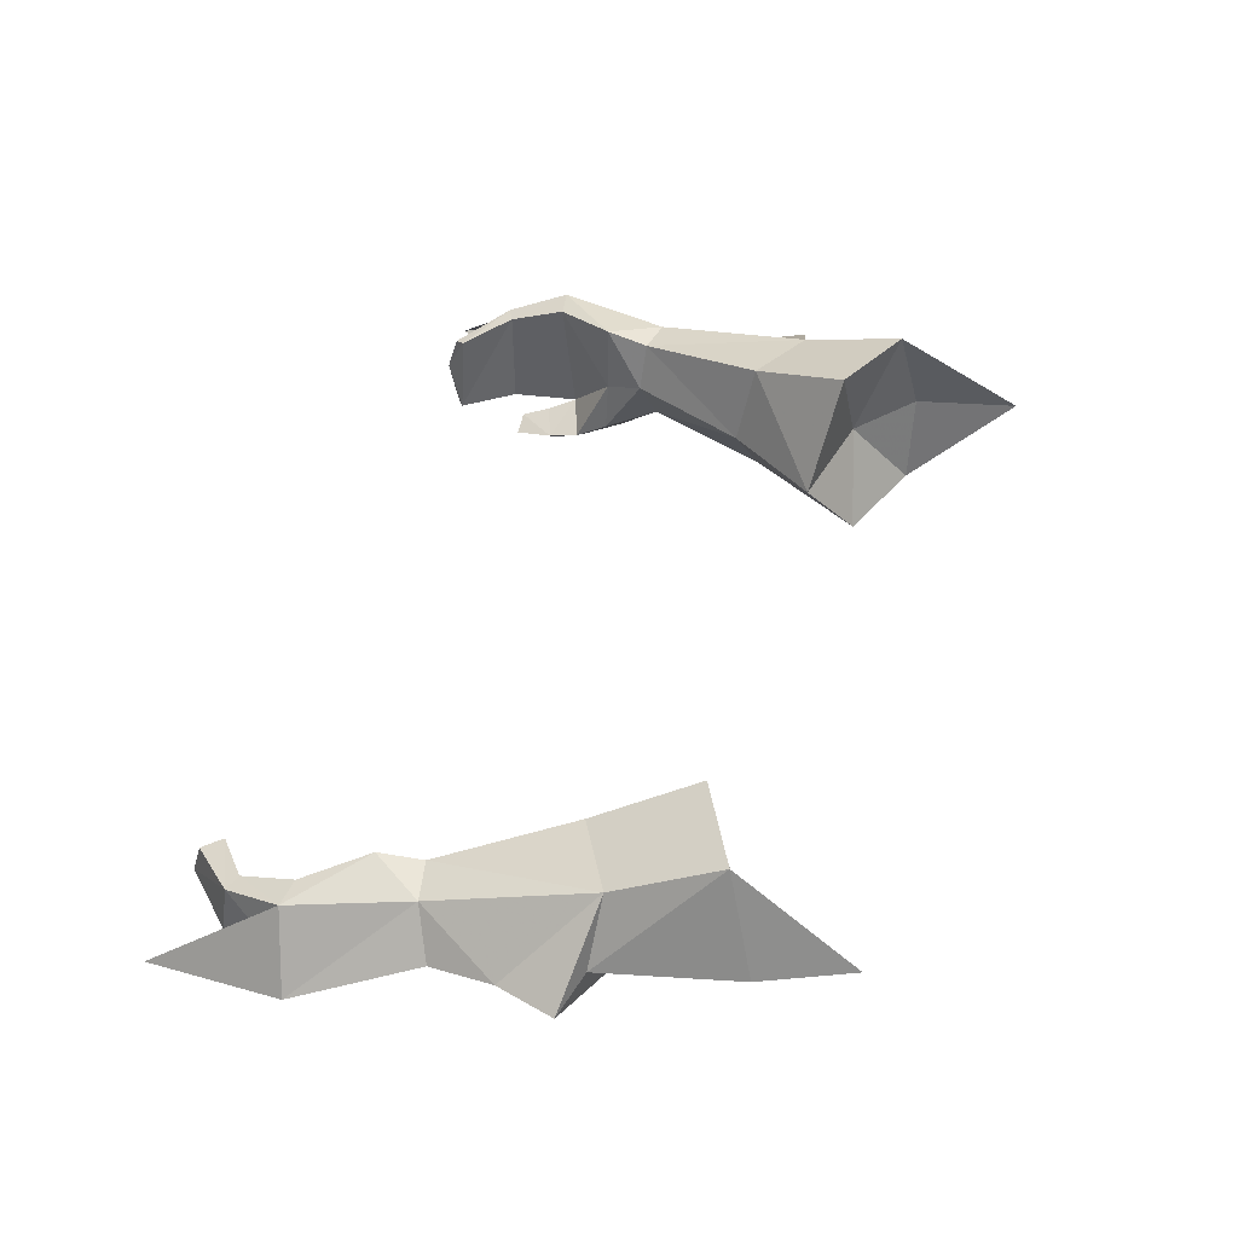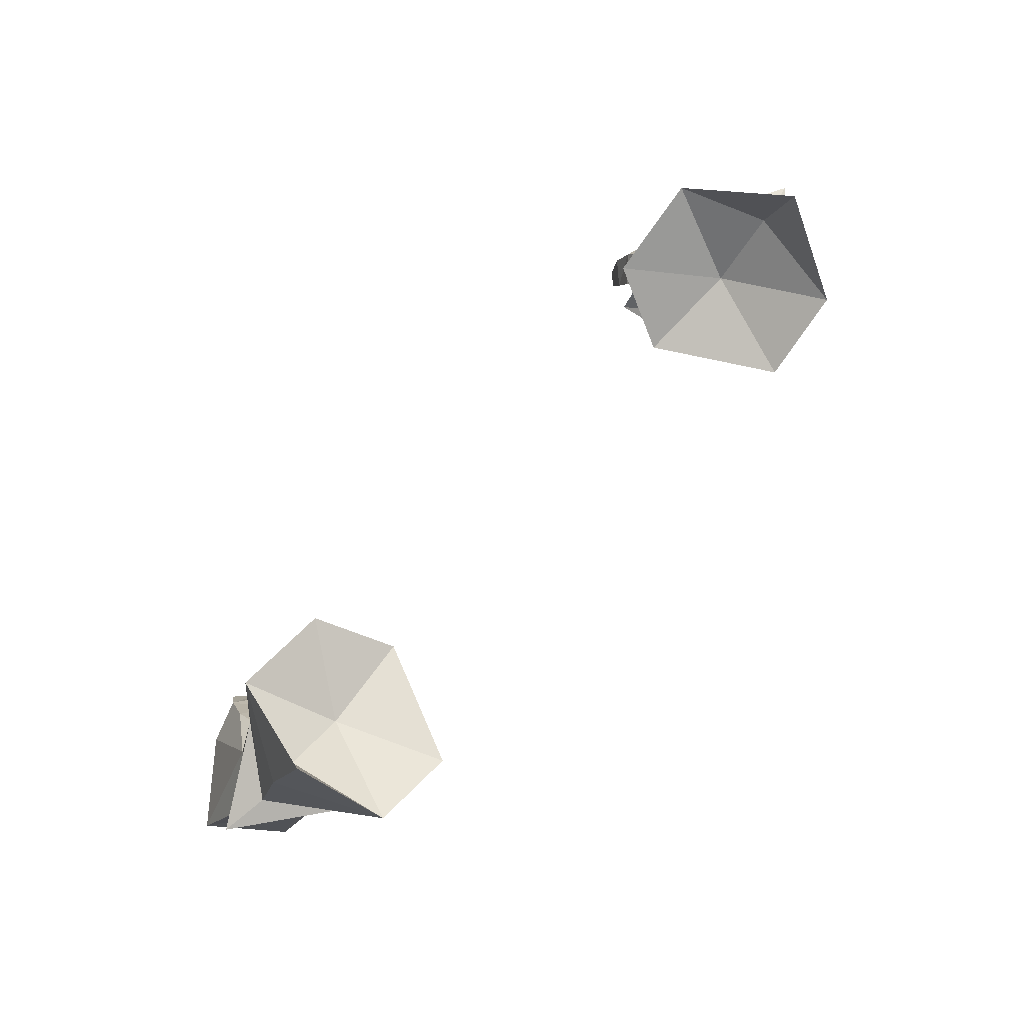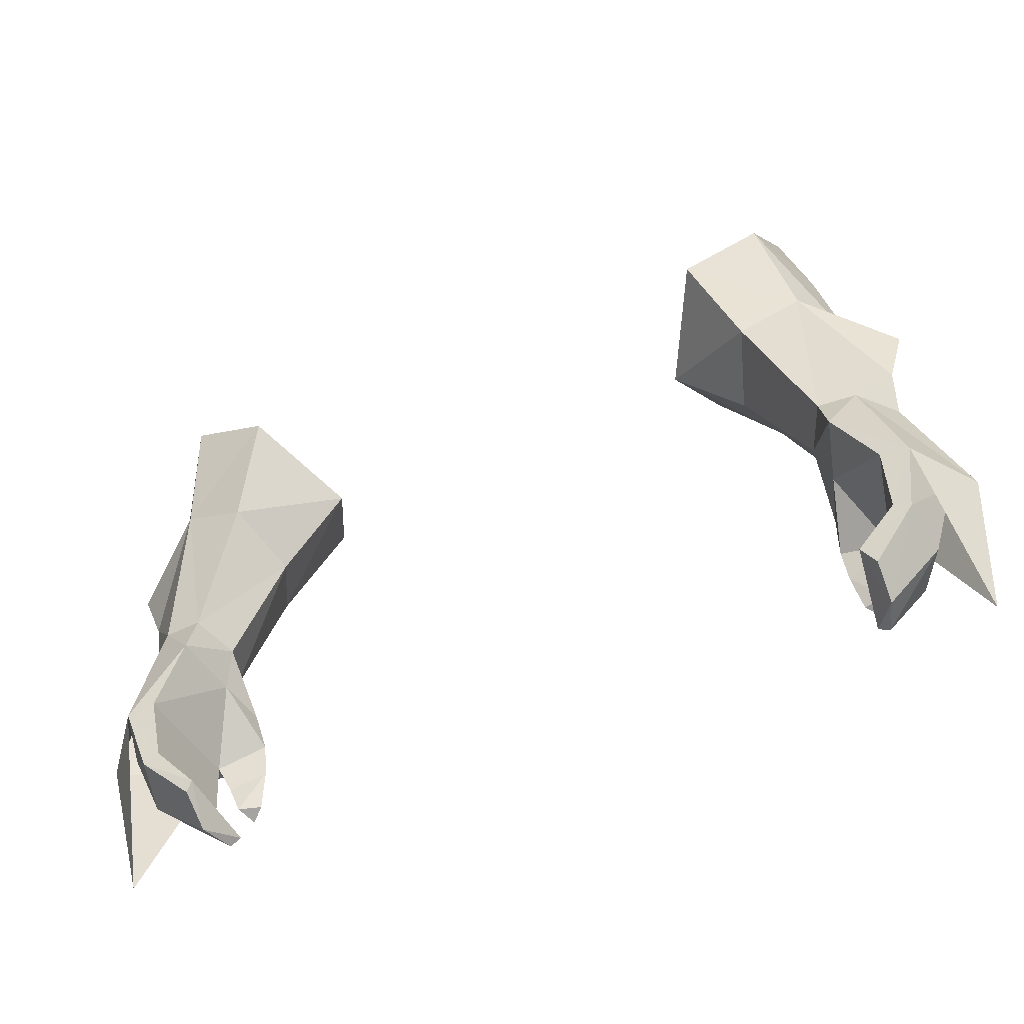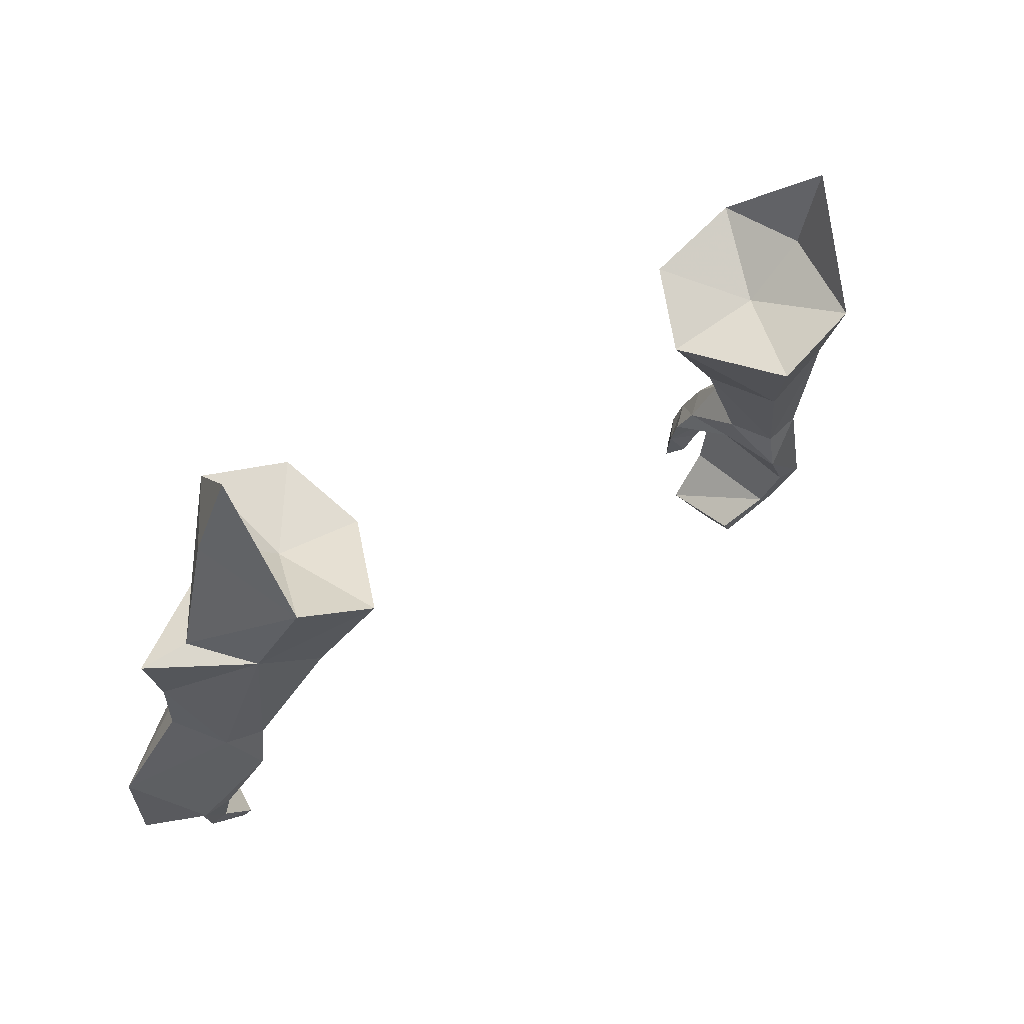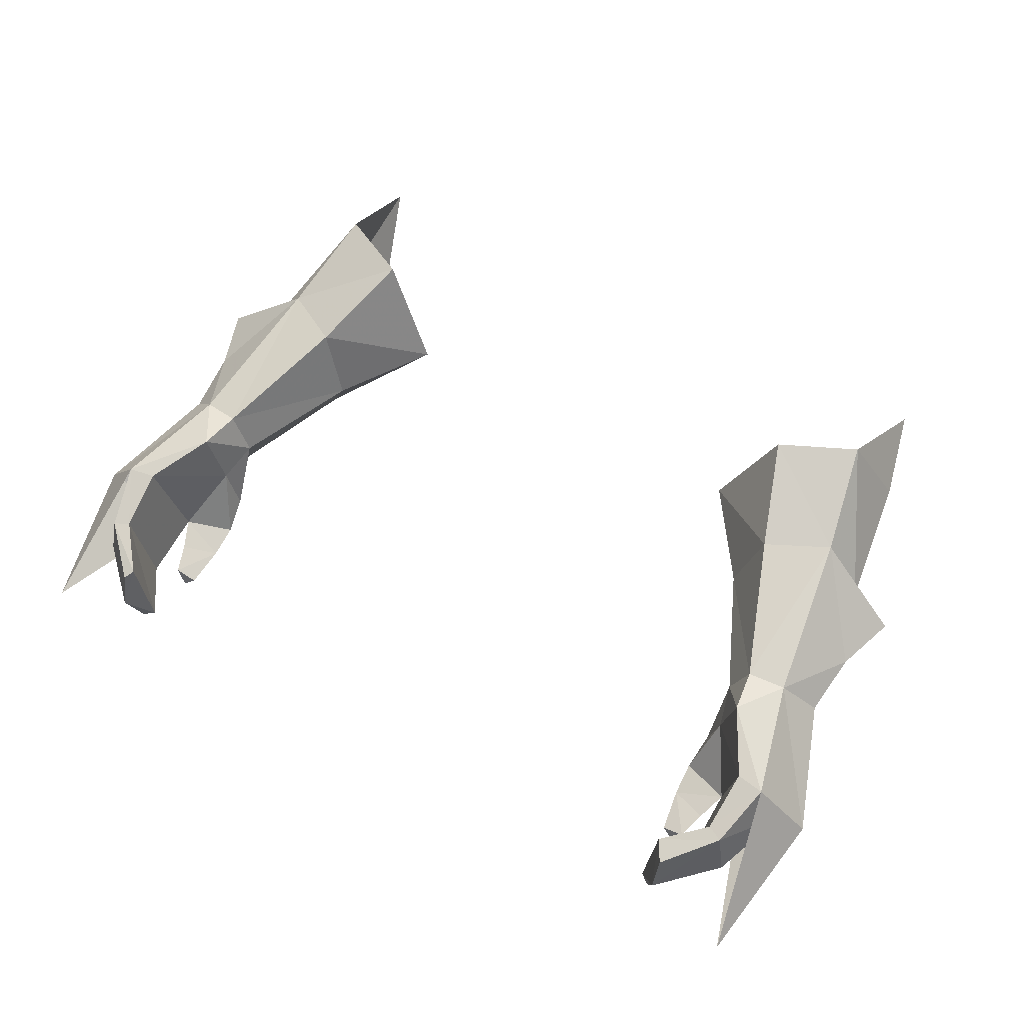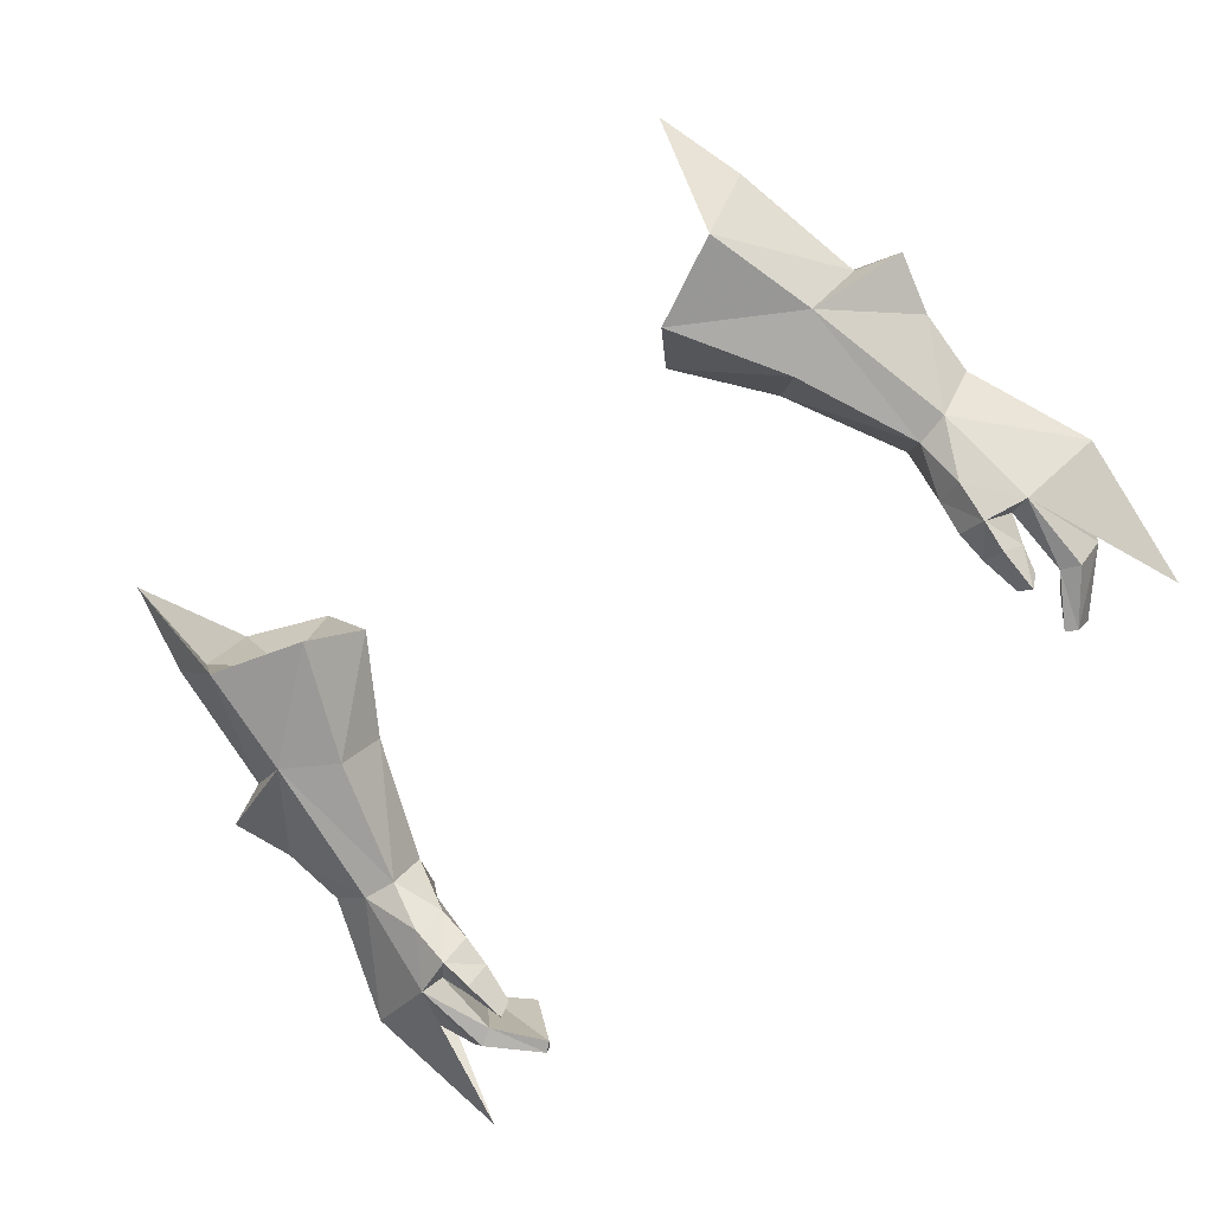
<metadata>
{"format":"obj","ext":"obj","renderer":"f3d","projection":"perspective","resolution":1024,"background":"white","views":[{"elev":49.7,"azim":-73.2,"up":"+Y"},{"elev":78.1,"azim":130.4,"up":"+Z"},{"elev":-61.4,"azim":-158.3,"up":"+Z"},{"elev":48.6,"azim":143.4,"up":"+Z"},{"elev":56.7,"azim":-149.8,"up":"+Y"},{"elev":-71.1,"azim":41.8,"up":"+Y"}]}
</metadata>
<code>
g objpriest_glove_female_39040
v 10.83 -2.35 47.67
v 10.66 -2.966 46.6
v 11.59 -3.722 46.66
v 11.74 -3.018 47.96
v 11.43 -4.071 45.61
v 11.97 -3.239 45.07
v 12.35 -2.864 46
v 10.71 -3.353 45.52
v 10.66 -2.966 46.6
v 12.35 -2.864 46
v 11.97 -3.239 45.07
v 11.36 -4.193 44.05
v 11.68 -3.536 44.15
v 11.68 -3.536 44.15
v 10.91 -3.753 44.17
v 12.88 0.03837 43.42
v 12.99 0.8297 45.36
v 13.96 0.797 45.21
v 13.42 -0.03534 43.16
v 14.77 -1.359 45.72
v 13.75 -1.805 43.01
v 11.66 -0.4747 41.91
v 11.87 -0.6446 41.57
v 11.86 -1.985 41.18
v 13.04 -3.349 46.23
v 12.32 -3.222 43.63
v 12.94 -3.337 43.34
v 11.15 -3.224 41.9
v 11.51 -3.245 41.64
v 11.15 -3.224 41.9
v 12.32 -3.222 43.63
v 11.87 -0.6446 41.57
v 11.86 -1.985 41.18
v 10.71 -3.353 45.52
v 10.91 -3.753 44.17
v 12.69 -1.76 49.58
v 11.55 -1.788 49.38
v 11.74 -3.018 47.96
v 13.04 -3.349 46.23
v 10.83 -2.35 47.67
v 11.74 -3.018 47.96
v 11.55 -1.788 49.38
v 10.92 -0.1483 48.94
v 12.88 1.195 49.2
v 13.96 0.797 45.21
v 11.78 1.468 47.47
v 11.56 1.38 48.99
v 6.773 0.7706 56.12
v 9.008 0.338 53.02
v 9.921 -1.582 53.66
v 7.841 -1.579 57.64
v 8.607 4.532 56.68
v 9.828 2.939 53.39
v 9.008 0.338 53.02
v 15.67 -1.531 45.74
v 14.06 -0.2592 49.8
v 11.74 -1.381 54.9
v 9.921 -1.582 53.66
v 11.56 1.38 48.99
v 10.92 -0.1483 48.94
v 9.828 2.939 53.39
v 12.02 2.775 54.62
v 11.78 1.468 47.47
v 11.26 -0.7261 47.63
v -10.84 -2.35 47.67
v -11.75 -3.018 47.96
v -11.6 -3.722 46.66
v -10.67 -2.966 46.6
v -12.36 -2.864 46
v -11.98 -3.239 45.06
v -11.44 -4.071 45.61
v -10.72 -3.353 45.52
v -11.98 -3.239 45.06
v -12.36 -2.864 46
v -10.67 -2.966 46.6
v -11.69 -3.537 44.15
v -11.37 -4.193 44.05
v -11.69 -3.537 44.15
v -10.92 -3.753 44.17
v -12.89 0.03834 43.42
v -13.43 -0.03538 43.16
v -13.97 0.797 45.21
v -13 0.8296 45.36
v -13.76 -1.805 43.01
v -14.78 -1.359 45.72
v -11.46 -0.436 42.27
v -11.88 -0.6446 41.57
v -11.87 -1.985 41.18
v -13.05 -3.349 46.23
v -12.95 -3.337 43.34
v -12.33 -3.222 43.63
v -11.52 -3.245 41.64
v -11.16 -3.224 41.9
v -12.33 -3.222 43.63
v -11.16 -3.224 41.9
v -11.87 -1.985 41.18
v -11.88 -0.6446 41.57
v -10.92 -3.753 44.17
v -10.72 -3.353 45.52
v -12.7 -1.76 49.58
v -13.05 -3.349 46.23
v -11.75 -3.018 47.96
v -11.56 -1.788 49.38
v -10.84 -2.35 47.67
v -10.93 -0.1483 48.94
v -11.56 -1.788 49.38
v -11.75 -3.018 47.96
v -12.89 1.196 49.21
v -11.57 1.38 48.99
v -11.79 1.468 47.47
v -13.97 0.797 45.21
v -6.783 0.7706 56.12
v -7.851 -1.579 57.64
v -9.932 -1.582 53.66
v -9.018 0.338 53.02
v -9.018 0.338 53.02
v -9.838 2.939 53.39
v -8.617 4.533 56.68
v -14.07 -0.2592 49.8
v -15.68 -1.531 45.74
v -9.932 -1.582 53.66
v -11.75 -1.381 54.9
v -10.93 -0.1483 48.94
v -11.57 1.38 48.99
v -12.03 2.775 54.62
v -9.838 2.939 53.39
v -11.27 -0.7262 47.63
v -11.79 1.468 47.47
v 11.26 -0.7261 47.63
v 10.83 -2.35 47.67
v 11.36 -4.193 44.05
v 11.51 -3.245 41.64
v 11.78 1.468 47.47
v 14.86 -3.02 40.67
v 14.86 -3.02 40.67
v 10.83 -2.35 47.67
v 8.607 4.532 56.68
v 14.27 0.05619 51.99
v 7.841 -1.579 57.64
v 14.95 0.2772 54.04
v 14.27 0.05619 51.99
v 12.68 1.144 59.2
v 11.87 1.834 62.22
v 10.9 -1.675 58.88
v 11.28 4.398 58.08
v 13.41 0.6168 54.52
v 11.83 1.13 58.78
v 10.9 -1.675 58.88
v 11.87 1.834 62.22
v 11.28 4.398 58.08
v 9.918 1.063 56.95
v 11.28 4.398 58.08
v 8.607 4.532 56.68
v 6.773 0.7706 56.12
v 7.841 -1.579 57.64
v 10.9 -1.675 58.88
v 11.74 -1.381 54.9
v 14.95 0.2772 54.04
v 13.41 0.6168 54.52
v 12.02 2.775 54.62
v -11.27 -0.7262 47.63
v -10.84 -2.35 47.67
v -11.37 -4.193 44.05
v -11.52 -3.245 41.64
v -11.79 1.468 47.47
v -14.87 -3.02 40.67
v -14.87 -3.02 40.67
v -10.84 -2.35 47.67
v -8.617 4.533 56.68
v -14.28 0.05618 52
v -7.851 -1.579 57.64
v -14.96 0.2772 54.04
v -14.28 0.05618 52
v -12.69 1.144 59.21
v -10.92 -1.675 58.88
v -11.88 1.834 62.22
v -11.29 4.398 58.08
v -13.42 0.6168 54.52
v -11.84 1.13 58.78
v -11.88 1.834 62.22
v -10.92 -1.675 58.88
v -11.29 4.398 58.08
v -9.928 1.063 56.95
v -8.617 4.533 56.68
v -11.29 4.398 58.08
v -7.851 -1.579 57.64
v -6.783 0.7706 56.12
v -10.92 -1.675 58.88
v -11.75 -1.381 54.9
v -13.42 0.6168 54.52
v -14.96 0.2772 54.04
v -12.03 2.775 54.62
f 1 2 3
f 3 4 1
f 3 5 6
f 6 7 3
f 8 9 10
f 10 11 8
f 6 5 12
f 12 13 6
f 14 15 8
f 8 11 14
f 16 17 18
f 18 19 16
f 19 18 20
f 20 21 19
f 22 16 19
f 19 23 22
f 19 21 24
f 24 23 19
f 25 7 26
f 26 27 25
f 26 28 29
f 29 27 26
f 29 24 21
f 21 27 29
f 16 22 30
f 30 31 16
f 21 20 25
f 25 27 21
f 10 17 16
f 16 31 10
f 22 32 33
f 33 30 22
f 12 5 34
f 34 35 12
f 3 2 34
f 34 5 3
f 36 37 38
f 38 39 36
f 40 41 42
f 42 43 40
f 44 45 46
f 46 47 44
f 48 49 50
f 50 51 48
f 48 52 53
f 53 54 48
f 36 39 55
f 55 56 36
f 55 45 44
f 44 56 55
f 37 36 57
f 57 58 37
f 42 50 49
f 49 43 42
f 54 53 59
f 59 60 54
f 47 61 62
f 62 44 47
f 60 59 63
f 63 64 60
f 65 66 67
f 67 68 65
f 67 69 70
f 70 71 67
f 72 73 74
f 74 75 72
f 70 76 77
f 77 71 70
f 78 73 72
f 72 79 78
f 80 81 82
f 82 83 80
f 81 84 85
f 85 82 81
f 86 87 81
f 81 80 86
f 81 87 88
f 88 84 81
f 89 90 91
f 91 69 89
f 91 90 92
f 92 93 91
f 92 90 84
f 84 88 92
f 80 94 95
f 95 86 80
f 84 90 89
f 89 85 84
f 74 94 80
f 80 83 74
f 86 95 96
f 96 97 86
f 77 98 99
f 99 71 77
f 67 71 99
f 99 68 67
f 100 101 102
f 102 103 100
f 104 105 106
f 106 107 104
f 108 109 110
f 110 111 108
f 112 113 114
f 114 115 112
f 112 116 117
f 117 118 112
f 100 119 120
f 120 101 100
f 120 119 108
f 108 111 120
f 103 121 122
f 122 100 103
f 106 105 115
f 115 114 106
f 116 123 124
f 124 117 116
f 109 108 125
f 125 126 109
f 123 127 128
f 128 124 123
f 25 4 3
f 25 3 7
f 129 9 130
f 14 131 15
f 17 10 129
f 129 10 9
f 33 132 30
f 133 17 129
f 18 17 133
f 55 134 45
f 135 55 39
f 64 136 60
f 137 62 61
f 44 62 138
f 58 57 139
f 140 57 141
f 142 143 144
f 145 143 142
f 146 142 144
f 145 142 146
f 147 148 149
f 150 147 149
f 151 152 153
f 151 154 155
f 151 153 154
f 151 147 152
f 151 155 156
f 151 156 147
f 139 57 144
f 57 146 144
f 146 62 145
f 62 137 145
f 157 158 159
f 158 160 159
f 44 138 56
f 141 36 56
f 141 57 36
f 138 62 140
f 89 67 66
f 89 69 67
f 161 162 75
f 78 79 163
f 83 161 74
f 161 75 74
f 96 95 164
f 165 161 83
f 82 165 83
f 120 111 166
f 167 101 120
f 127 123 168
f 169 126 125
f 108 170 125
f 121 171 122
f 172 173 122
f 174 175 176
f 177 174 176
f 178 175 174
f 177 178 174
f 179 180 181
f 182 180 179
f 183 184 185
f 183 186 187
f 183 187 184
f 183 185 179
f 183 188 186
f 183 179 188
f 171 175 122
f 122 175 178
f 178 177 125
f 125 177 169
f 189 190 191
f 191 190 192
f 108 119 170
f 173 119 100
f 173 100 122
f 170 172 125

</code>
